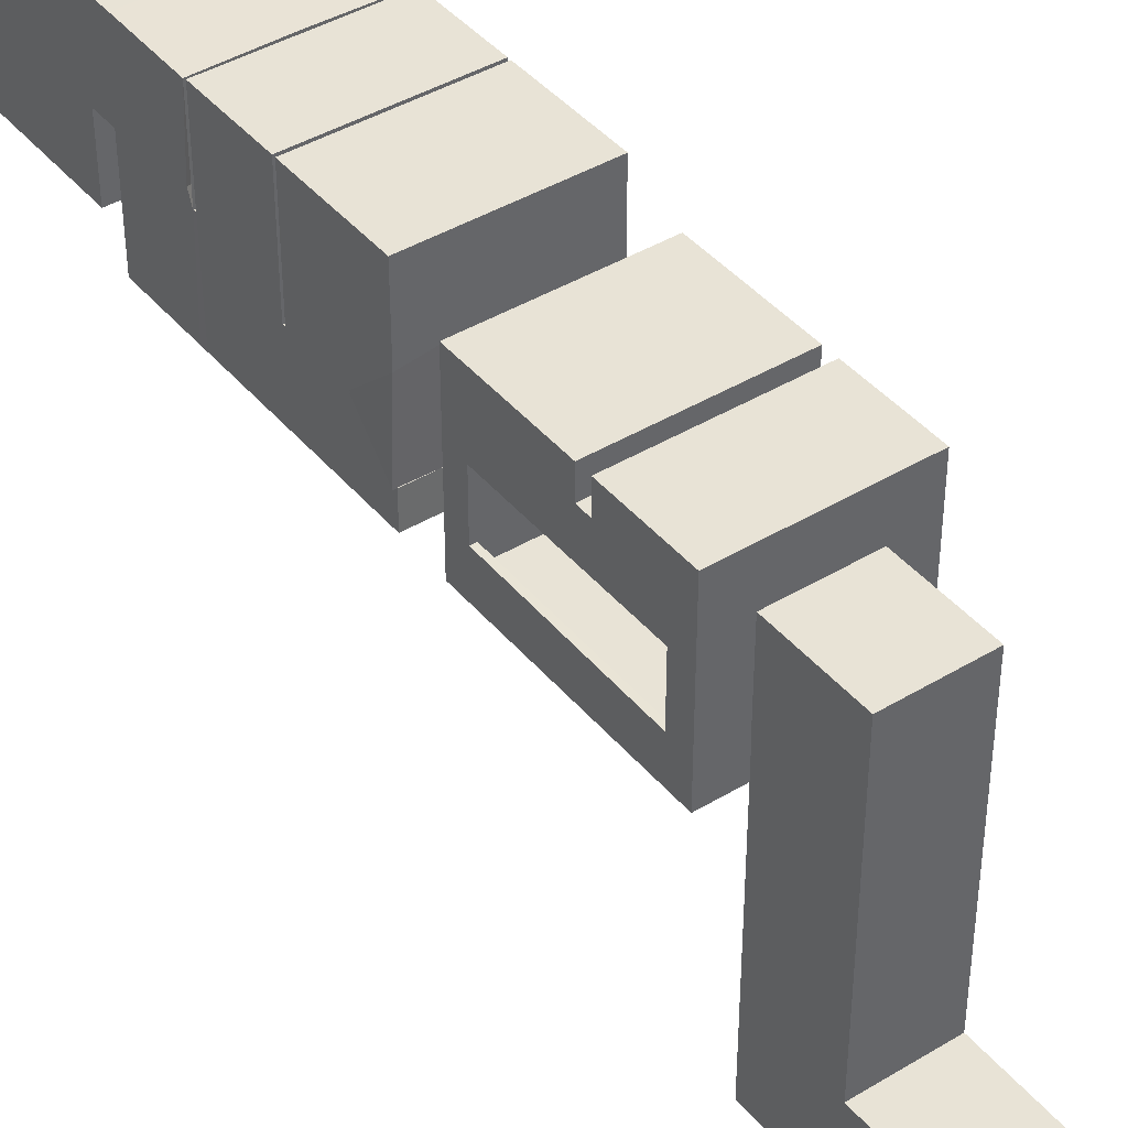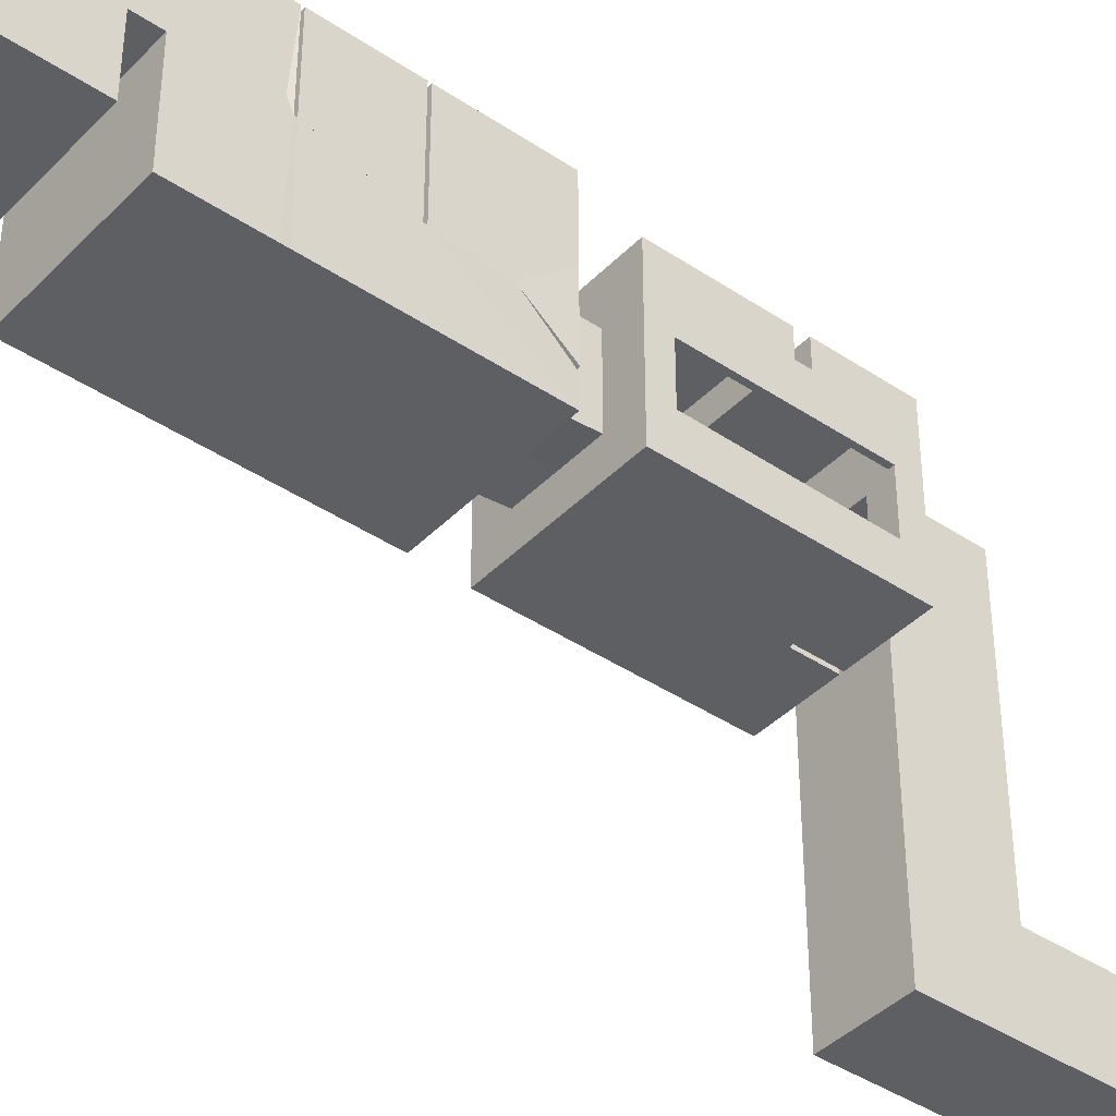
<metadata>
{"format":"obj","ext":"obj","renderer":"f3d","projection":"perspective","resolution":1024,"background":"white","views":[{"elev":41.8,"azim":143.9,"up":"+Y"},{"elev":-40.8,"azim":50.7,"up":"+Y"}]}
</metadata>
<code>
o map_Plane
v 1 4 1
v 1 4 -1
v 2 0 2
v 1 4 -7.25
v 2 0 -2
v 2 4 -2
v 2 2 -2
v 2 2 2
v 2 2 -3
v 2 4 -10.6
v 2 1.501 -3
v 2 -1 -10.6
v 2 -1 -3
v 1 4 -5.721
v 1 0 2
v 1 2 2
v 2 4 -3
v 1 0 -2
v 2 4 2
v 1 2 -2
v 1 2 -3
v 1 2 -10.6
v 1 1.501 -3
v 1 0 -10.6
v 1 -1 -3
v 1 -1 -10.6
v 1 2 -12.22
v 1 0 -12.22
v 2.037 1.585 -12.71
v 2.037 -1 -12.22
v 0.2 -1 -16.88
v 0.2 -1 -18
v 2.037 3.3 -12.22
v 2.037 3.3 -15.88
v 2.037 3.3 -15.2
v 2.037 2.535 -15.2
v 2.037 2.535 -15.88
v 0.2 0 -16.88
v 2.037 -1 -18
v 0.2 0 -18
v 1 2 -18.31
v 0.2 0 -18.31
v 1 -0.4684 -20.5
v 0.2 -1 -18.92
v 1 -1 -20.5
v 1 -5.906 -20.5
v 1 -5.906 -18.31
v 1 0 -18
v 2.037 -0.05084 -17.5
v 1 0 -18.31
v 0.2 0 -18.92
v 1 2 -20.5
v 2 4 -7.914
v 2.037 3.3 -18
v 1 -7.906 -20.5
v 1 -7.906 -18.31
v 1 -5.906 -26.19
v 1 -7.906 -26.19
v 2.037 0.007612 -12.71
v 0.2 -1 -18.31
v 1 -1 -18.31
v 1 2 -18
v 2.037 1.585 -17.5
v 2.037 2 -12.22
v 2.037 -0.4057 -12.22
v 2.037 -0.4684 -18
v 2.037 2 -18
v 1 -1 -5.072
v 1 -1 -5.293
v 2 -1 -5.072
v 2 -1 -5.293
v 2 1.501 -5.034
v 2 1.501 -5.419
v 2 2 -5.034
v 2 4 -5.419
v 2 4 -5.034
v 2 4 -7.529
v 2 0.7899 -7.914
v 2 0.7899 -7.529
v 1 1.027 -9.487
v 1 0.8539 -9.313
v 1 -0.3446 -10.59
v 2 1.027 -9.487
v 2 0.8539 -9.313
v 2 -0.3446 -10.59
v 2 2 -10.6
v 2 0 -10.6
v -1 4 1
v -1 4 -1
v -2 0 2
v -1 4 -7.25
v -2 0 -2
v -2 4 -2
v -2 2 -2
v -2 2 2
v -2 2 -3
v -2 4 -10.6
v -2 1.501 -3
v -2 -1 -10.6
v -2 -1 -3
v -1 4 -5.721
v -1 0 2
v -1 2 2
v -2 4 -3
v -1 0 -2
v -2 4 2
v -1 2 -2
v -1 2 -3
v -1 2 -10.6
v -1 1.501 -3
v -1 0 -10.6
v -1 -1 -3
v -1 -1 -10.6
v -1 2 -12.22
v -1 0 -12.22
v -2.037 1.585 -12.71
v -2.037 -1 -12.22
v -0.2 -1 -16.88
v -0.2 -1 -18
v -2.037 3.3 -12.22
v -2.037 3.3 -15.88
v -2.037 3.3 -15.2
v -2.037 2.535 -15.2
v -2.037 2.535 -15.88
v -0.2 0 -16.88
v -2.037 -1 -18
v -0.2 0 -18
v -1 2 -18.31
v 0 2 -20.5
v -0.2 0 -18.31
v -1 -0.4684 -20.5
v -0.2 -1 -18.92
v -1 -1 -20.5
v -1 -5.906 -20.5
v -1 -5.906 -18.31
v -1 0 -18
v -2.037 -0.05084 -17.5
v -1 0 -18.31
v -0.2 0 -18.92
v 0 0 -2
v 0 4 2
v 0 2 -2
v 0 2 -3
v 0 2 -10.6
v 0 1.501 -3
v 0 0 -10.6
v 0 -1 -3
v 0 -1 -10.6
v 0 2 -12.22
v 0 0 -12.22
v 0 4 -2
v 0 0 2
v 0 2 2
v 0 4 -3
v 0 4 -10.6
v 0 -1 -12.22
v 0 3.3 -12.22
v 0 3.3 -15.2
v 0 2.535 -15.88
v 0 2.535 -15.2
v 0 0 -18
v 0 -1 -16.88
v 0 0 -16.88
v 0 0 -18.31
v 0 -1 -18.92
v -1 2 -20.5
v 0 -5.906 -18.31
v 0 2 -18
v 0 0 -18.92
v 0 4 1
v 0 4 -1
v 0 4 -5.721
v -2 4 -7.914
v -2.037 3.3 -18
v 0 -0.4684 -20.5
v 0 -1 -20.5
v 0 -5.906 -20.5
v -1 -7.906 -20.5
v -1 -7.906 -18.31
v 0 -7.906 -18.31
v 0 -7.906 -20.5
v 0 -5.906 -26.19
v -1 -5.906 -26.19
v 0 -7.906 -26.19
v -1 -7.906 -26.19
v -2.037 0.007612 -12.71
v 0 -2.271 -18.31
v -0.2 -1 -18.31
v -1 -1 -18.31
v 0 2 -18.31
v 0 -1 -18.31
v -1 2 -18
v -2.037 1.585 -17.5
v 0 3.3 -15.88
v 0 3.3 -18
v -2.037 2 -12.22
v -2.037 -0.4057 -12.22
v -2.037 -0.4684 -18
v -2.037 2 -18
v -1 -1 -5.072
v -1 -1 -5.293
v -2 -1 -5.072
v -2 -1 -5.293
v -2 1.501 -5.034
v -2 1.501 -5.419
v -2 2 -5.034
v -2 4 -5.419
v -2 4 -5.034
v 0 -1 -5.072
v 0 -1 -5.293
v 0 4 -5.419
v 0 4 -5.034
v 0 1.501 -5.419
v 0 1.501 -5.034
v 0 4 -7.914
v 0 4 -7.529
v 0 4 -7.25
v -2 4 -7.529
v -2 0.7899 -7.914
v -2 0.7899 -7.529
v 0 0.7899 -7.914
v 0 0.7899 -7.529
v -1 1.027 -9.487
v 0 1.027 -9.487
v -1 0.8539 -9.313
v 0 0.8539 -9.313
v -1 -0.3446 -10.59
v 0 -0.3446 -10.59
v -2 1.027 -9.487
v -2 0.8539 -9.313
v -2 -0.3446 -10.59
v -2 2 -10.6
v -2 0 -10.6
v 1 4.15 1
v 1 4.15 -1
v 2.15 -0.15 2.15
v 1 4.15 -7.25
v 2.15 -0.15 -2.15
v 2.15 4.15 -2
v 2.15 1.85 -2.15
v 2.15 2 2.15
v 2.15 1.85 -2.85
v 2.15 4.15 -10.75
v 2.15 1.501 -2.85
v 2.151 -1.149 -10.76
v 2.15 -1.15 -2.85
v 1 4.15 -5.721
v 1 -0.15 2.15
v 1 2 2.15
v 2.15 4.15 -3
v 1 -0.15 -2.15
v 2.15 4.15 2.15
v 1 1.85 -2.15
v 1 1.85 -2.85
v 1.15 2.15 -10.75
v 1 1.501 -2.85
v 1.164 -0.2887 -10.73
v 1 -1.15 -2.85
v 1 -1.15 -10.76
v 1.15 2.15 -12.07
v 1.15 -0.15 -12.07
v 2.187 1.585 -12.71
v 2.187 -1.15 -12.07
v 0.05 -1.15 -17.03
v 0.05 -1.15 -18.15
v 2.187 3.45 -12.07
v 2.187 3.45 -15.73
v 2.187 3.45 -15.35
v 2.187 2.685 -15.35
v 2.187 2.685 -15.73
v 0.05 -0.15 -17.03
v 2.187 -1.15 -18.15
v 0.05 -0.15 -18.15
v 1.15 2.15 -18.31
v 0.05 -0.15 -18.16
v 1.15 -0.4684 -20.65
v 0.05 -0.85 -18.77
v 1.15 -1 -20.65
v 1.15 -5.756 -20.65
v 1.15 -5.906 -18.16
v 1.15 -0.15 -18.15
v 2.187 -0.05084 -17.5
v 1.15 -0.15 -18.16
v 0.05 -0.15 -18.77
v 1.15 2.15 -20.65
v 2.15 4.15 -7.764
v 2.187 3.45 -18.15
v 1.15 -8.056 -20.5
v 1.15 -8.056 -18.16
v 1.15 -5.756 -26.34
v 1.15 -8.056 -26.34
v 2.187 0.007612 -12.71
v 0.05 -0.85 -18.16
v 1.15 -1 -18.16
v 1.15 2.15 -18.15
v 2.187 1.585 -17.5
v 2.187 2 -12.07
v 2.187 -0.4057 -12.07
v 2.187 -0.4684 -18.15
v 2.187 2 -18.15
v 1 -1.15 -5.072
v 1 -1.15 -5.293
v 2.15 -1.15 -5.072
v 2.15 -1.15 -5.293
v 2.156 1.63 -5.19
v 2.15 1.651 -5.269
v 2.15 2 -5.034
v 2.15 4.15 -5.269
v 2.16 4.133 -5.194
v 2.15 4.15 -7.679
v 2.15 0.9399 -7.764
v 2.15 0.9399 -7.679
v 1 0.8192 -9.491
v 1 0.8571 -9.529
v 1 -0.2782 -10.73
v 2.148 0.8178 -9.491
v 2.151 0.8571 -9.528
v 2.132 -0.2758 -10.74
v 2.15 2 -10.75
v 2.212 -0.2808 -10.73
v -1 4.15 1
v -1 4.15 -1
v -2.15 -0.15 2.15
v -1 4.15 -7.25
v -2.15 -0.15 -2.15
v -2.15 4.15 -2
v -2.15 1.85 -2.15
v -2.15 2 2.15
v -2.15 1.85 -2.85
v -2.15 4.15 -10.75
v -2.15 1.501 -2.85
v -2.151 -1.149 -10.76
v -2.15 -1.15 -2.85
v -1 4.15 -5.721
v -1 -0.15 2.15
v -1 2 2.15
v -2.15 4.15 -3
v -1 -0.15 -2.15
v -2.15 4.15 2.15
v -1 1.85 -2.15
v -1 1.85 -2.85
v -1.15 2.15 -10.75
v -1 1.501 -2.85
v -1.164 -0.2887 -10.73
v -1 -1.15 -2.85
v -1 -1.15 -10.76
v -1.15 2.15 -12.07
v -1.15 -0.15 -12.07
v -2.187 1.585 -12.71
v -2.187 -1.15 -12.07
v -0.05 -1.15 -17.03
v -0.05 -1.15 -18.15
v -2.187 3.45 -12.07
v -2.187 3.45 -15.73
v -2.187 3.45 -15.35
v -2.187 2.685 -15.35
v -2.187 2.685 -15.73
v -0.05 -0.15 -17.03
v -2.187 -1.15 -18.15
v -0.05 -0.15 -18.15
v -1.15 2.15 -18.31
v 0 2.15 -20.65
v -0.05 -0.15 -18.16
v -1.15 -0.4684 -20.65
v -0.05 -0.85 -18.77
v -1.15 -1 -20.65
v -1.15 -5.756 -20.65
v -1.15 -5.906 -18.16
v -1.15 -0.15 -18.15
v -2.187 -0.05084 -17.5
v -1.15 -0.15 -18.16
v -0.05 -0.15 -18.77
v 0 -0.15 -2.15
v 0 4.15 2.15
v 0 1.85 -2.15
v 0 1.85 -2.85
v 0 2.15 -10.75
v 0 1.501 -2.85
v 0 -0.15 -10.55
v 0 -1.15 -2.85
v 0 -1.15 -10.76
v 0 2.15 -12.07
v 0 -0.15 -12.07
v 0 4.15 -2
v 0 -0.15 2.15
v 0 2 2.15
v 0 4.15 -3
v 0 4.15 -10.75
v 0 -1.15 -12.07
v 0 3.45 -12.07
v 0 3.45 -15.35
v 0 2.685 -15.73
v 0 2.685 -15.35
v 0 -0.15 -18
v 0 -1.15 -17.03
v 0 -0.15 -17.03
v 0 -0.15 -18.31
v 0 -0.85 -18.77
v -1.15 2.15 -20.65
v 0 -5.906 -18.16
v 0 2.15 -18.15
v 0 -0.15 -18.77
v 0 4.15 1
v 0 4.15 -1
v 0 4.15 -5.721
v -2.15 4.15 -7.764
v -2.187 3.45 -18.15
v 0 -0.4684 -20.65
v 0 -1 -20.65
v 0 -5.756 -20.65
v -1.15 -8.056 -20.5
v -1.15 -8.056 -18.16
v 0 -8.056 -18.16
v 0 -8.056 -20.5
v 0 -5.756 -26.34
v -1.15 -5.756 -26.34
v 0 -8.056 -26.34
v -1.15 -8.056 -26.34
v -2.187 0.007612 -12.71
v 0 -2.271 -18.16
v -0.05 -0.85 -18.16
v -1.15 -1 -18.16
v 0 2.15 -18.31
v 0 -0.85 -18.16
v -1.15 2.15 -18.15
v -2.187 1.585 -17.5
v 0 3.45 -15.73
v 0 3.45 -18.15
v -2.187 2 -12.07
v -2.187 -0.4057 -12.07
v -2.187 -0.4684 -18.15
v -2.187 2 -18.15
v -1 -1.15 -5.072
v -1 -1.15 -5.293
v -2.15 -1.15 -5.072
v -2.15 -1.15 -5.293
v -2.156 1.63 -5.19
v -2.15 1.651 -5.269
v -2.15 2 -5.034
v -2.15 4.15 -5.269
v -2.16 4.133 -5.194
v 0 -1.15 -5.072
v 0 -1.15 -5.293
v 0 4.15 -5.269
v 0 4.15 -5.184
v 0 1.651 -5.269
v 0 1.651 -5.184
v 0 4.15 -7.764
v 0 4.15 -7.679
v 0 4.15 -7.25
v -2.15 4.15 -7.679
v -2.15 0.9399 -7.764
v -2.15 0.9399 -7.679
v 0 0.94 -7.765
v 0 0.94 -7.679
v -1 0.8192 -9.491
v 0 0.8192 -9.491
v -1 0.8571 -9.529
v 0 0.8571 -9.529
v -1 -0.2782 -10.73
v 0 -0.2782 -10.73
v -2.148 0.8178 -9.491
v -2.151 0.8571 -9.528
v -2.132 -0.2758 -10.74
v -2.15 2 -10.75
v -2.212 -0.2808 -10.73
f 7 8 19 6
f 21 9 11 23
f 20 7 9 21
f 7 6 17 9
f 9 74 72 11
f 14 75 211 172
f 82 85 84 81
f 8 16 19
f 80 83 87 24
f 24 22 27 28
f 146 24 28 150
f 144 22 10 155
f 142 20 21 143
f 143 21 23 145
f 38 40 161 163
f 64 27 33
f 160 159 37 36
f 33 35 36 64
f 64 36 37 67
f 54 67 37 34
f 27 149 157 33
f 16 153 141 19
f 6 151 154 17
f 216 77 4 217
f 81 84 83 80
f 22 144 149 27
f 40 48 50 42
f 161 40 42 164
f 42 60 44 51
f 50 41 52 43
f 165 44 60 191
f 52 41 190 129
f 169 51 44 165
f 1 2 6 19
f 170 1 19 141
f 151 6 2 171
f 43 52 129 175
f 47 46 55 56
f 167 47 56 180
f 57 182 184 58
f 46 177 182 57
f 55 46 57 58
f 65 28 27 64
f 54 62 67
f 48 62 41 50
f 41 62 168 190
f 62 54 195 168
f 51 169 164 42
f 29 59 65 64
f 59 49 66 65
f 49 63 67 66
f 63 29 64 67
f 9 17 76 74
f 221 78 79 222
f 76 212 214 72
f 76 17 154 212
f 213 73 72 214
f 211 75 73 213
f 4 77 75 14
f 53 78 221 215
f 77 216 222 79
f 75 77 79 73
f 78 12 73 79
f 85 12 78 84
f 53 215 155 10
f 146 224 80 24
f 224 226 81 80
f 226 228 82 81
f 10 22 86
f 24 87 86 22
f 83 86 87
f 86 78 53 10
f 78 86 83 84
f 4 14 172 217
f 94 93 106 95
f 108 110 98 96
f 107 108 96 94
f 94 96 104 93
f 96 98 204 206
f 101 172 211 207
f 227 225 230 231
f 95 106 103
f 223 111 233 229
f 111 115 114 109
f 146 150 115 111
f 144 155 97 109
f 142 143 108 107
f 143 145 110 108
f 125 163 161 127
f 196 120 114
f 160 123 124 159
f 120 196 123 122
f 196 199 124 123
f 174 121 124 199
f 114 120 157 149
f 103 106 141 153
f 93 104 154 151
f 216 217 91 218
f 225 223 229 230
f 109 114 149 144
f 127 130 138 136
f 161 164 130 127
f 130 139 132 188
f 138 131 166 128
f 165 191 188 132
f 166 129 190 128
f 169 165 132 139
f 88 106 93 89
f 170 141 106 88
f 151 171 89 93
f 131 175 129 166
f 135 179 178 134
f 167 180 179 135
f 183 185 184 182
f 134 183 182 177
f 178 185 183 134
f 197 196 114 115
f 174 199 192
f 136 138 128 192
f 128 190 168 192
f 192 168 195 174
f 139 130 164 169
f 116 196 197 186
f 186 197 198 137
f 137 198 199 193
f 193 199 196 116
f 96 206 208 104
f 221 222 220 219
f 208 204 214 212
f 208 212 154 104
f 213 214 204 205
f 211 213 205 207
f 91 101 207 218
f 173 215 221 219
f 218 220 222 216
f 207 205 220 218
f 219 220 205 99
f 231 230 219 99
f 173 97 155 215
f 146 111 223 224
f 224 223 225 226
f 226 225 227 228
f 97 232 109
f 111 109 232 233
f 229 233 232
f 232 97 173 219
f 219 230 229 232
f 91 217 172 101
f 240 239 252 241
f 254 256 244 242
f 253 254 242 240
f 240 242 250 239
f 242 244 305 307
f 247 405 444 308
f 315 314 317 318
f 241 252 249
f 313 257 320 316
f 257 261 260 255
f 379 383 261 257
f 377 388 243 255
f 375 376 254 253
f 376 378 256 254
f 271 396 394 273
f 297 266 260
f 393 269 270 392
f 266 297 269 268
f 297 300 270 269
f 287 267 270 300
f 260 266 390 382
f 249 252 374 386
f 239 250 387 384
f 449 450 237 310
f 314 313 316 317
f 255 260 382 377
f 273 275 283 281
f 394 397 275 273
f 275 284 277 293
f 283 276 285 274
f 398 424 293 277
f 285 362 423 274
f 402 398 277 284
f 234 252 239 235
f 403 374 252 234
f 384 404 235 239
f 276 408 362 285
f 280 289 288 279
f 400 413 289 280
f 290 291 417 415
f 279 290 415 410
f 288 291 290 279
f 298 297 260 261
f 287 300 295
f 281 283 274 295
f 274 423 401 295
f 295 401 428 287
f 284 275 397 402
f 262 297 298 292
f 292 298 299 282
f 282 299 300 296
f 296 300 297 262
f 242 307 309 250
f 454 455 312 311
f 309 305 447 445
f 309 445 387 250
f 446 447 305 306
f 444 446 306 308
f 237 247 308 310
f 286 448 454 311
f 310 312 455 449
f 308 306 312 310
f 311 312 306 245
f 318 317 311 245
f 286 243 388 448
f 379 257 313 457
f 457 313 314 459
f 459 314 315 461
f 243 319 255
f 257 255 319 320
f 316 320 319
f 319 243 286 311
f 311 317 316 319
f 237 450 405 247
f 327 328 339 326
f 341 329 331 343
f 340 327 329 341
f 327 326 337 329
f 329 439 437 331
f 334 440 444 405
f 460 464 463 458
f 328 336 339
f 456 462 466 344
f 344 342 347 348
f 379 344 348 383
f 377 342 330 388
f 375 340 341 376
f 376 341 343 378
f 358 360 394 396
f 429 347 353
f 393 392 357 356
f 353 355 356 429
f 429 356 357 432
f 407 432 357 354
f 347 382 390 353
f 336 386 374 339
f 326 384 387 337
f 449 451 324 450
f 458 463 462 456
f 342 377 382 347
f 360 369 371 363
f 394 360 363 397
f 363 421 365 372
f 371 361 399 364
f 398 365 421 424
f 399 361 423 362
f 402 372 365 398
f 321 322 326 339
f 403 321 339 374
f 384 326 322 404
f 364 399 362 408
f 368 367 411 412
f 400 368 412 413
f 416 415 417 418
f 367 410 415 416
f 411 367 416 418
f 430 348 347 429
f 407 425 432
f 369 425 361 371
f 361 425 401 423
f 425 407 428 401
f 372 402 397 363
f 349 419 430 429
f 419 370 431 430
f 370 426 432 431
f 426 349 429 432
f 329 337 441 439
f 454 452 453 455
f 441 445 447 437
f 441 337 387 445
f 446 438 437 447
f 444 440 438 446
f 324 451 440 334
f 406 452 454 448
f 451 449 455 453
f 440 451 453 438
f 452 332 438 453
f 464 332 452 463
f 406 448 388 330
f 379 457 456 344
f 457 459 458 456
f 459 461 460 458
f 330 342 465
f 344 466 465 342
f 462 465 466
f 465 452 406 330
f 452 465 462 463
f 324 334 405 450
f 1 170 403 234
f 2 1 234 235
f 171 2 235 404
f 59 29 262 292
f 49 59 292 282
f 63 49 282 296
f 29 63 296 262
f 74 76 309 307
f 76 72 305 309
f 72 74 307 305
f 170 88 321 403
f 88 89 322 321
f 89 171 404 322
f 116 186 419 349
f 186 137 370 419
f 137 193 426 370
f 193 116 349 426
f 208 206 439 441
f 204 208 441 437
f 206 204 437 439
f 18 15 3 5
f 5 3 8 7
f 18 5 7 20
f 23 11 13 25
f 147 25 68 209
f 28 65 30
f 3 15 16 8
f 71 73 12
f 145 23 25 147
f 140 18 20 142
f 140 152 15 18
f 150 28 30 156
f 160 36 35 158
f 31 40 38
f 37 159 194 34
f 15 152 153 16
f 162 31 38 163
f 32 40 31
f 60 50 61
f 39 30 66
f 30 65 66
f 61 50 43 45
f 42 50 60
f 39 66 48 32
f 48 66 67 62
f 45 43 175 176
f 60 187 191
f 61 45 46 47
f 176 177 46 45
f 61 47 167 187
f 61 187 60
f 32 48 40
f 25 13 70 68
f 210 69 26 148
f 11 72 70 13
f 209 68 69 210
f 68 70 71 69
f 73 71 70 72
f 69 71 12 26
f 148 26 82 228
f 26 12 85 82
f 105 92 90 102
f 92 94 95 90
f 105 107 94 92
f 110 112 100 98
f 147 209 200 112
f 115 117 197
f 90 95 103 102
f 203 99 205
f 145 147 112 110
f 140 142 107 105
f 140 105 102 152
f 150 156 117 115
f 160 158 122 123
f 118 125 127
f 124 121 194 159
f 102 103 153 152
f 162 163 125 118
f 119 118 127
f 188 189 138
f 126 198 117
f 117 198 197
f 189 133 131 138
f 130 188 138
f 126 119 136 198
f 136 192 199 198
f 133 176 175 131
f 188 191 187
f 189 135 134 133
f 176 133 134 177
f 189 187 167 135
f 189 188 187
f 119 127 136
f 112 200 202 100
f 210 148 113 201
f 98 100 202 204
f 209 210 201 200
f 200 201 203 202
f 205 204 202 203
f 201 113 99 203
f 148 228 227 113
f 113 227 231 99
f 251 238 236 248
f 238 240 241 236
f 251 253 240 238
f 256 258 246 244
f 380 442 301 258
f 261 263 298
f 236 241 249 248
f 304 245 306
f 378 380 258 256
f 373 375 253 251
f 373 251 248 385
f 383 389 263 261
f 393 391 268 269
f 264 271 273
f 270 267 427 392
f 248 249 386 385
f 395 396 271 264
f 265 264 273
f 293 294 283
f 272 299 263
f 263 299 298
f 294 278 276 283
f 275 293 283
f 272 265 281 299
f 281 295 300 299
f 278 409 408 276
f 293 424 420
f 294 280 279 278
f 409 278 279 410
f 294 420 400 280
f 294 293 420
f 265 273 281
f 258 301 303 246
f 443 381 259 302
f 244 246 303 305
f 442 443 302 301
f 301 302 304 303
f 306 305 303 304
f 302 259 245 304
f 381 461 315 259
f 259 315 318 245
f 338 335 323 325
f 325 323 328 327
f 338 325 327 340
f 343 331 333 345
f 380 345 433 442
f 348 430 350
f 323 335 336 328
f 436 438 332
f 378 343 345 380
f 373 338 340 375
f 373 385 335 338
f 383 348 350 389
f 393 356 355 391
f 351 360 358
f 357 392 427 354
f 335 385 386 336
f 395 351 358 396
f 352 360 351
f 421 371 422
f 359 350 431
f 350 430 431
f 422 371 364 366
f 363 371 421
f 359 431 369 352
f 369 431 432 425
f 366 364 408 409
f 421 420 424
f 422 366 367 368
f 409 410 367 366
f 422 368 400 420
f 422 420 421
f 352 369 360
f 345 333 435 433
f 443 434 346 381
f 331 437 435 333
f 442 433 434 443
f 433 435 436 434
f 438 436 435 437
f 434 436 332 346
f 381 346 460 461
f 346 332 464 460
f 31 30 39 32
f 33 157 158 35
f 31 162 156 30
f 194 195 54 34
f 181 55 58 184
f 56 55 181 180
f 118 119 126 117
f 120 122 158 157
f 118 117 156 162
f 194 121 174 195
f 181 184 185 178
f 179 180 181 178
f 264 265 272 263
f 266 268 391 390
f 264 263 389 395
f 427 267 287 428
f 414 417 291 288
f 289 413 414 288
f 351 350 359 352
f 353 390 391 355
f 351 395 389 350
f 427 428 407 354
f 414 411 418 417
f 412 411 414 413

</code>
